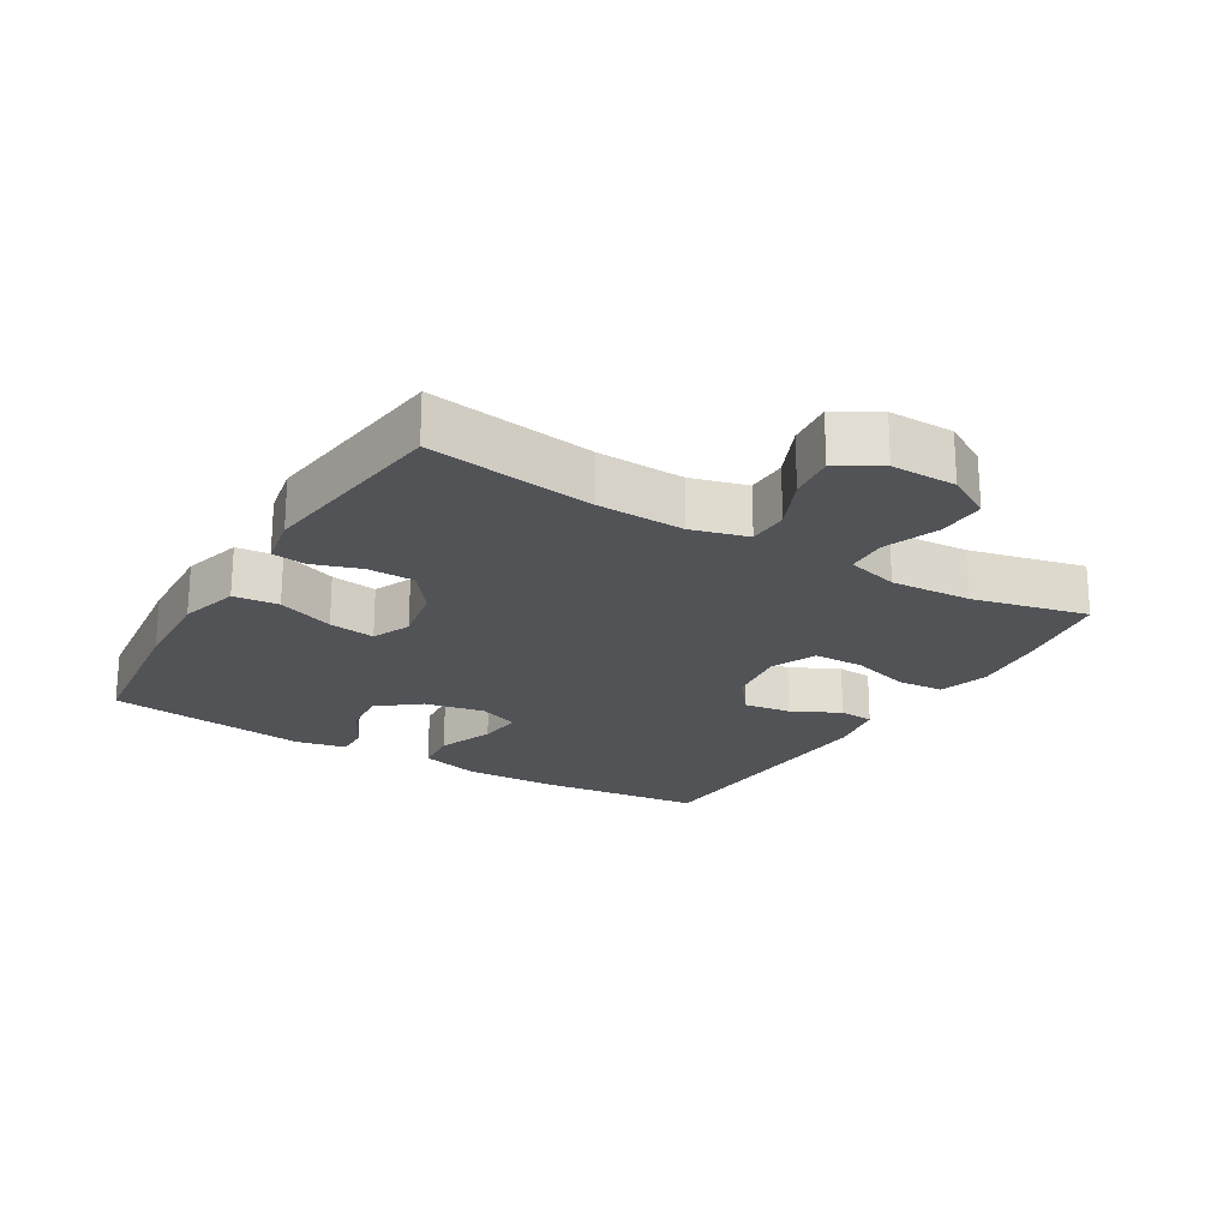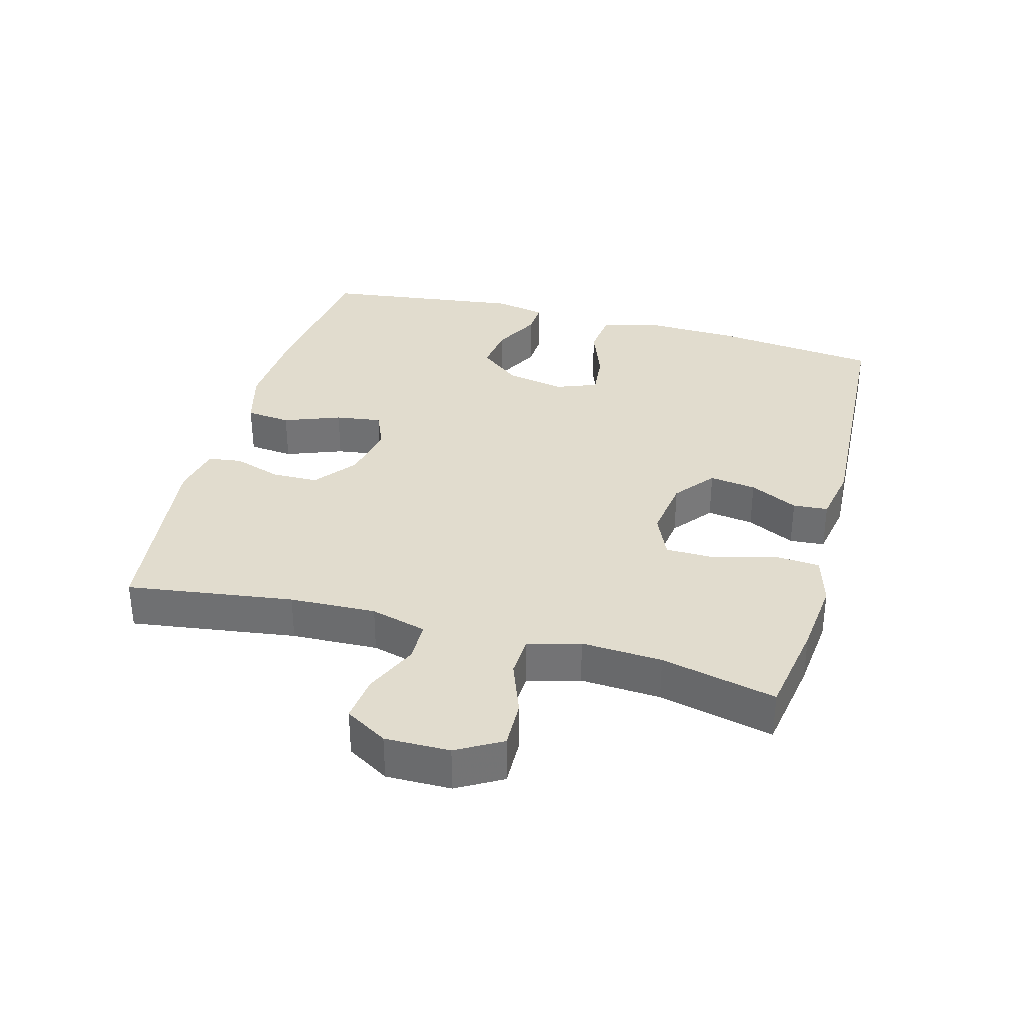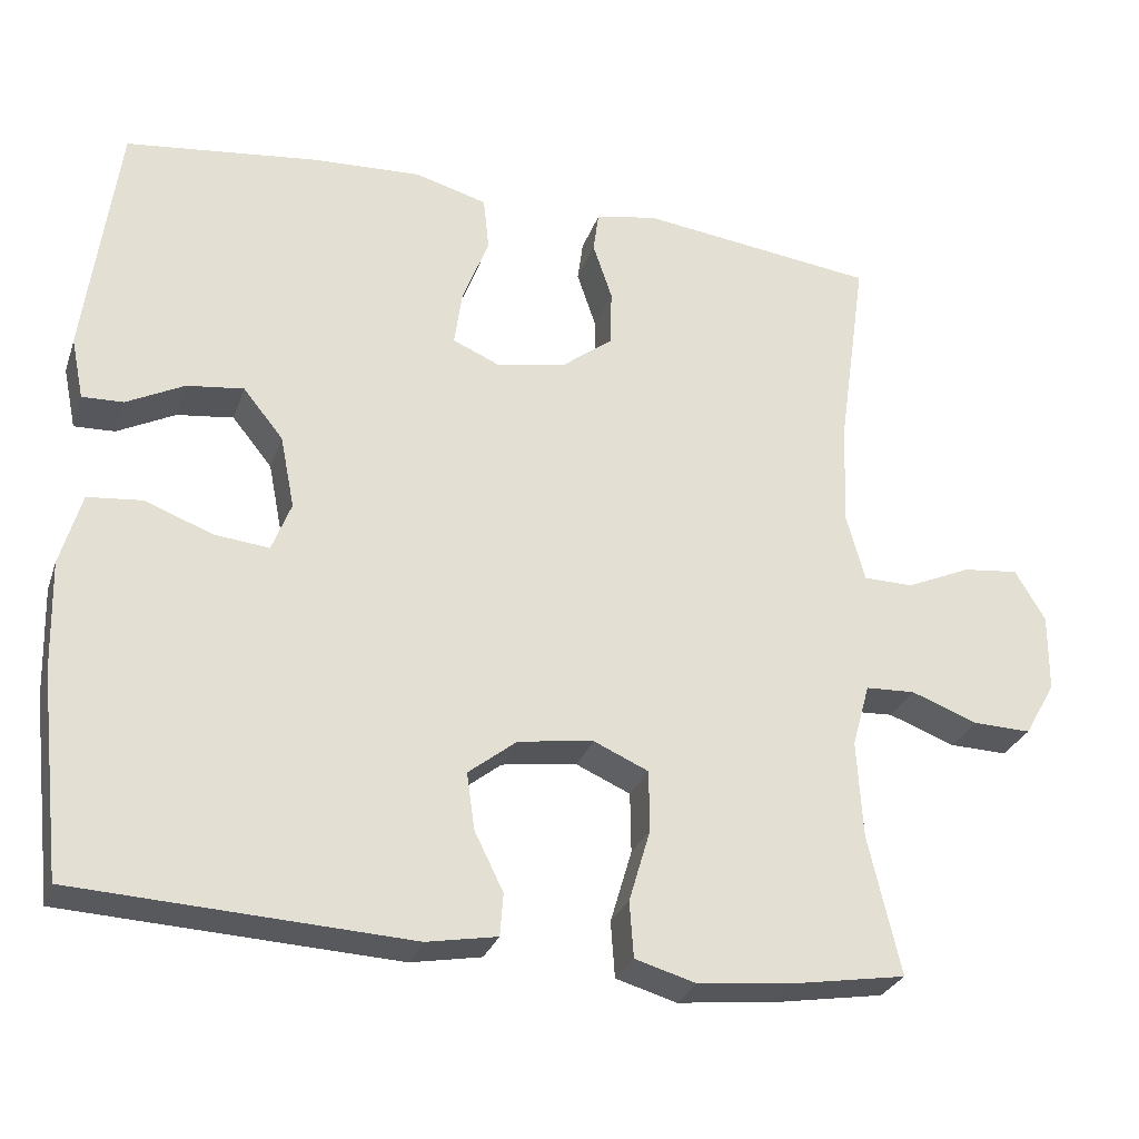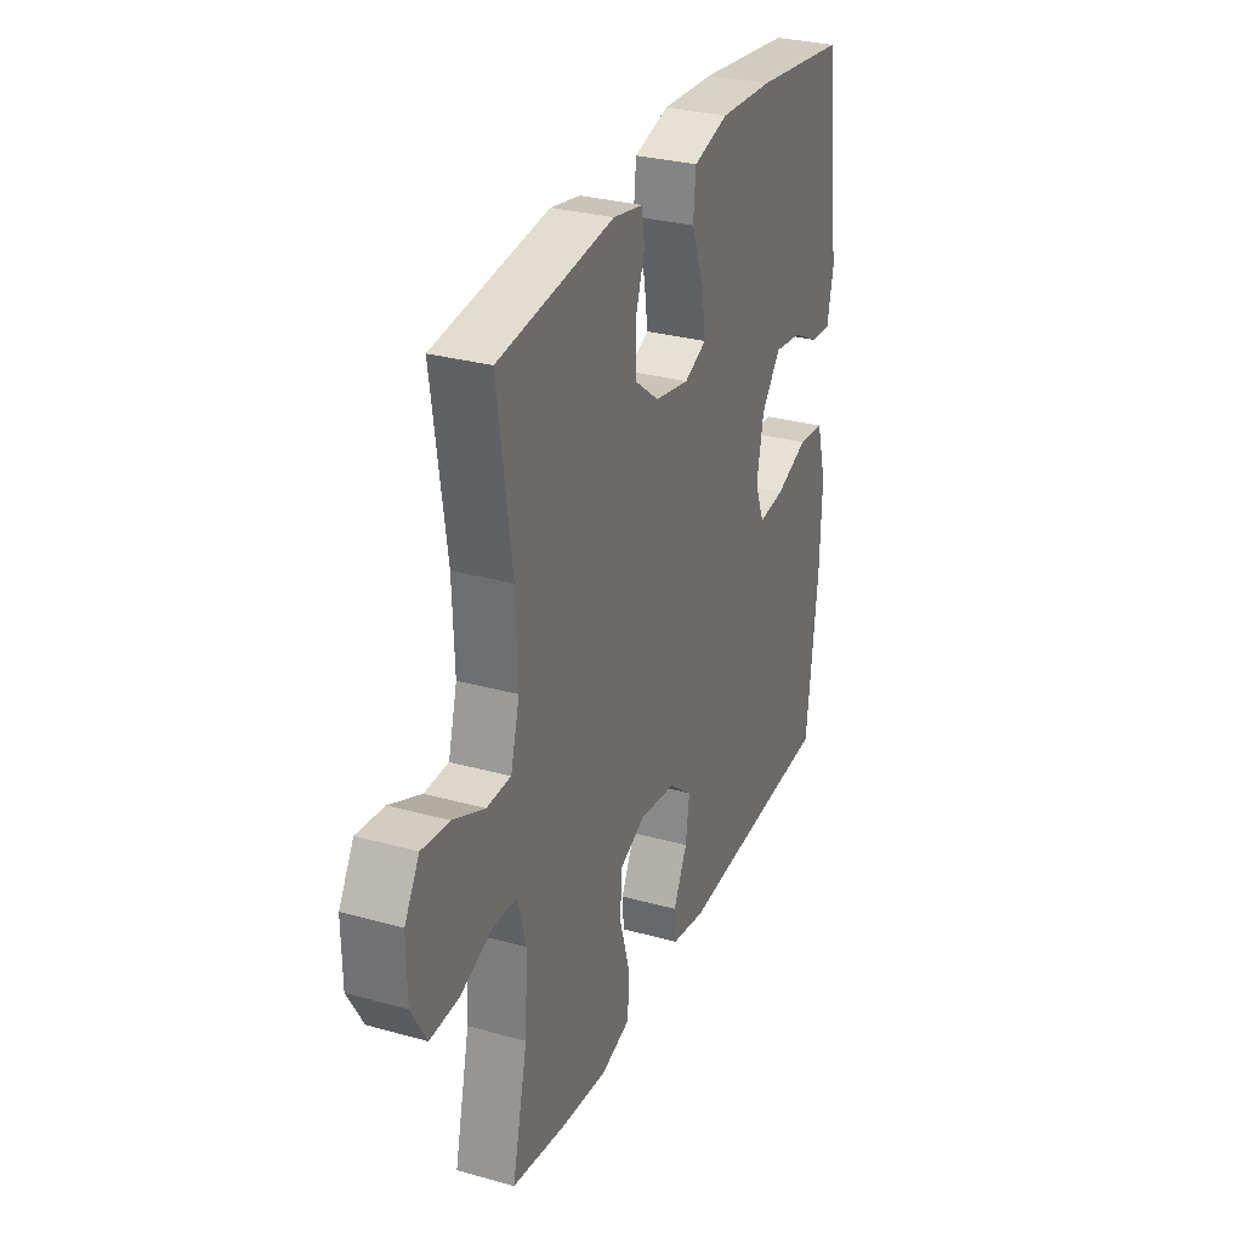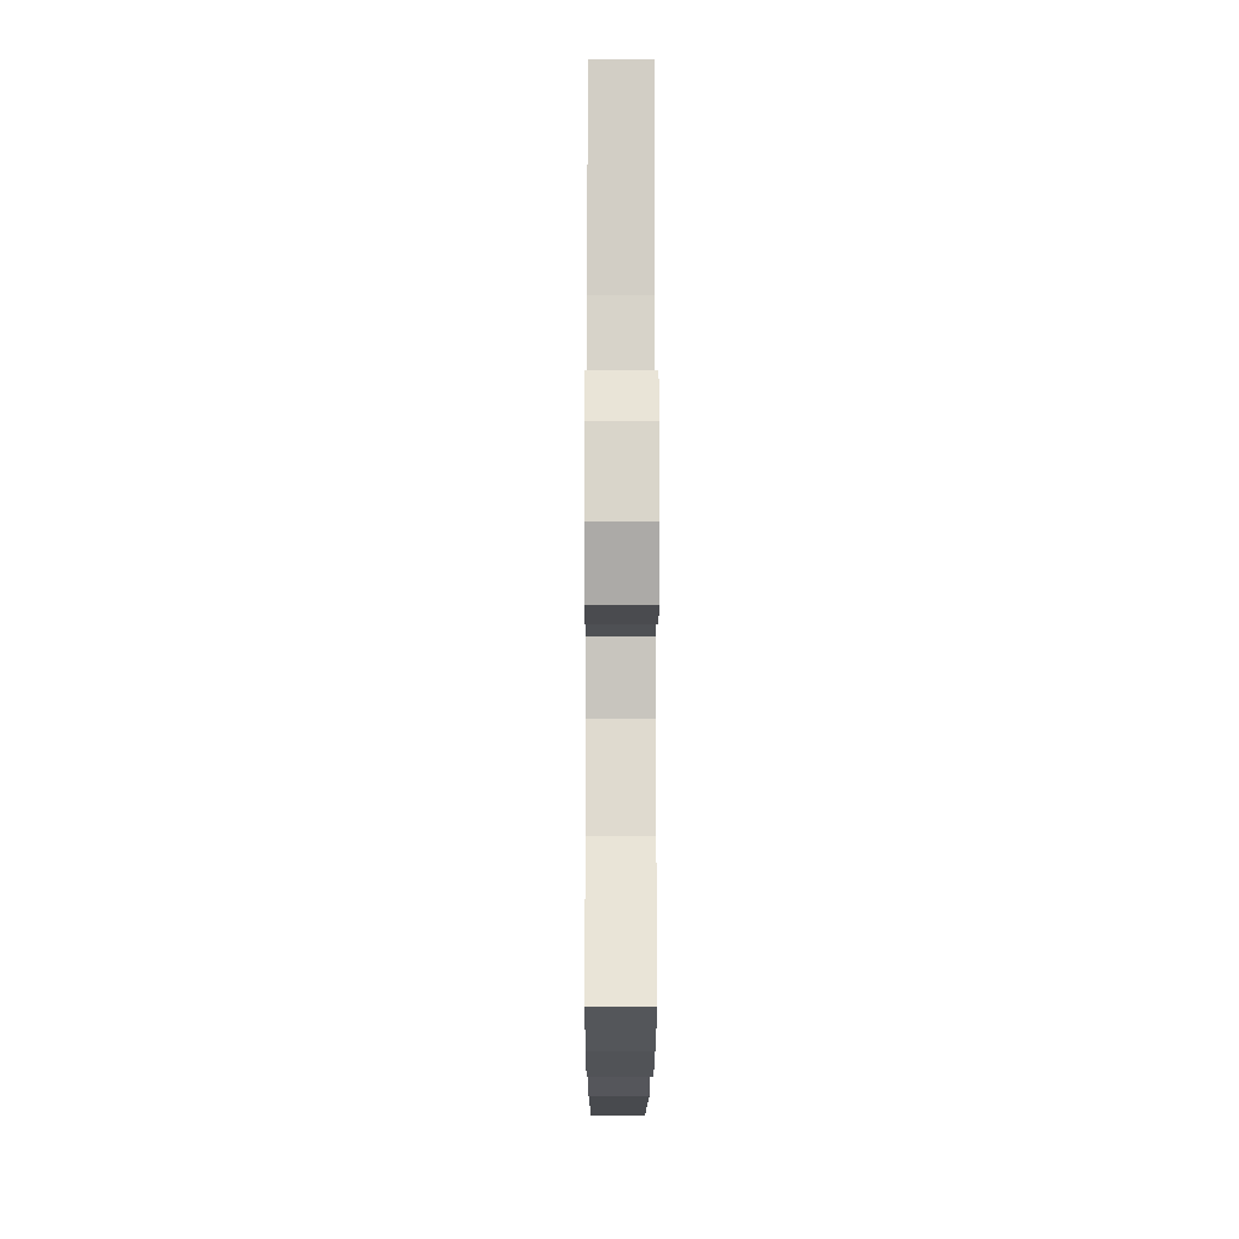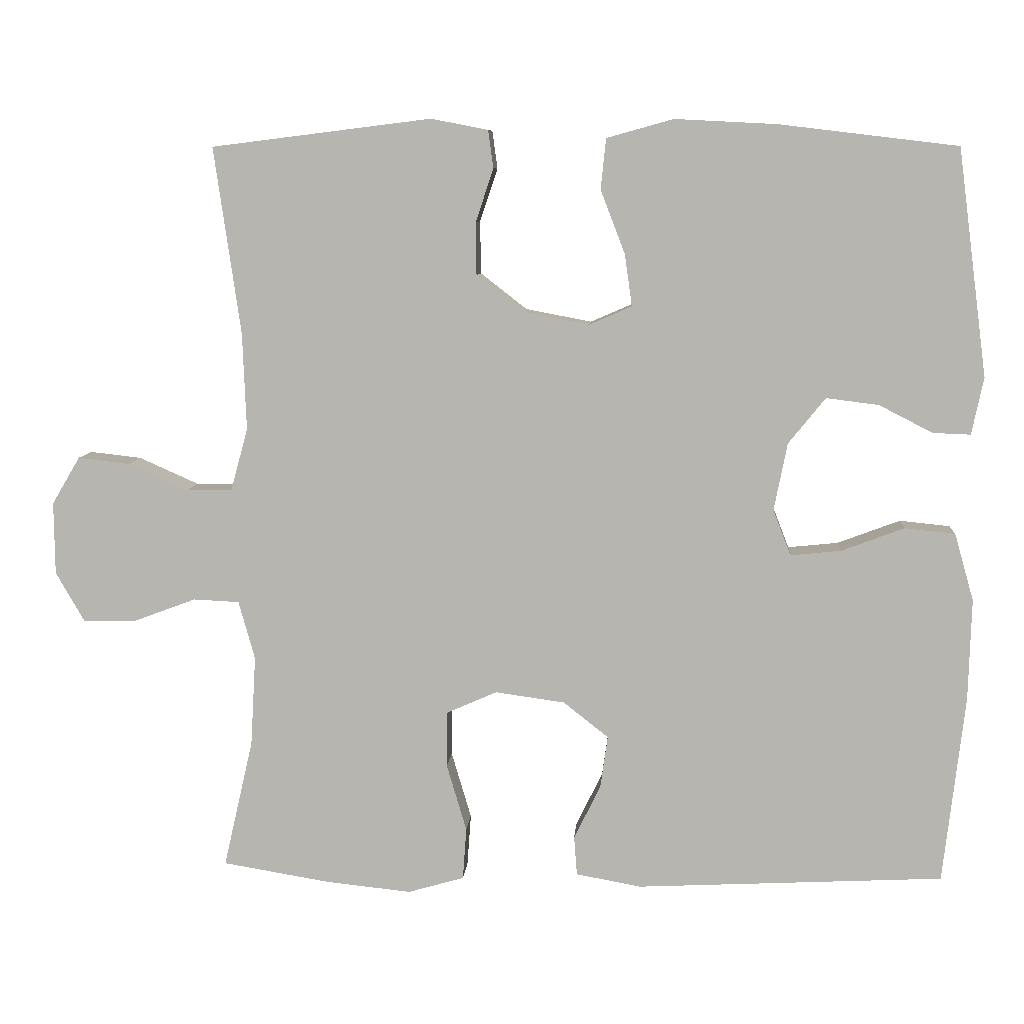
<metadata>
{"format":"obj","ext":"obj","renderer":"f3d","projection":"perspective","resolution":1024,"background":"white","views":[{"elev":-21.7,"azim":59.0,"up":"+Y"},{"elev":34.1,"azim":105.3,"up":"+Y"},{"elev":-28.5,"azim":-17.2,"up":"+Z"},{"elev":30.0,"azim":112.1,"up":"+Z"},{"elev":-15.9,"azim":89.8,"up":"+Z"},{"elev":8.2,"azim":-175.8,"up":"+Z"}]}
</metadata>
<code>
v 0.5 0.07 -0.5
v 0.355 0.07 -0.524
v 0.239 0.07 -0.536
v 0.163 0.07 -0.514
v 0.158 0.07 -0.444
v 0.185 0.07 -0.353
v 0.184 0.07 -0.277
v 0.116 0.07 -0.247
v 0.022 0.07 -0.26
v -0.039 0.07 -0.308
v -0.029 0.07 -0.379
v 0.007 0.07 -0.452
v 0.003 0.07 -0.505
v -0.085 0.07 -0.521
v -0.5 0.07 -0.5
v -0.529 0.07 -0.247
v -0.533 0.07 -0.109
v -0.507 0.07 -0.018
v -0.439 0.07 -0.011
v -0.354 0.07 -0.043
v -0.286 0.07 -0.05
v -0.262 0.07 0.012
v -0.28 0.07 0.103
v -0.33 0.07 0.165
v -0.401 0.07 0.156
v -0.473 0.07 0.119
v -0.524 0.07 0.117
v -0.54 0.07 0.194
v -0.5 0.07 0.5
v -0.259 0.07 0.529
v -0.122 0.07 0.536
v -0.032 0.07 0.511
v -0.025 0.07 0.443
v -0.058 0.07 0.357
v -0.068 0.07 0.287
v -0.01 0.07 0.262
v 0.079 0.07 0.279
v 0.142 0.07 0.328
v 0.143 0.07 0.399
v 0.119 0.07 0.471
v 0.126 0.07 0.522
v 0.203 0.07 0.537
v 0.5 0.07 0.5
v 0.464 0.07 0.248
v 0.459 0.07 0.117
v 0.482 0.07 0.032
v 0.544 0.07 0.031
v 0.625 0.07 0.067
v 0.695 0.07 0.075
v 0.733 0.07 0.011
v 0.732 0.07 -0.087
v 0.693 0.07 -0.155
v 0.62 0.07 -0.153
v 0.537 0.07 -0.122
v 0.475 0.07 -0.125
v 0.453 0.07 -0.204
v 0.46 0.07 -0.326
v 0.5 0 -0.5
v 0.355 0 -0.524
v 0.239 0 -0.536
v 0.163 0 -0.514
v 0.158 0 -0.444
v 0.185 0 -0.353
v 0.184 0 -0.277
v 0.116 0 -0.247
v 0.022 0 -0.26
v -0.039 0 -0.308
v -0.029 0 -0.379
v 0.007 0 -0.452
v 0.003 0 -0.505
v -0.085 0 -0.521
v -0.5 0 -0.5
v -0.529 0 -0.247
v -0.533 0 -0.109
v -0.507 0 -0.018
v -0.439 0 -0.011
v -0.354 0 -0.043
v -0.286 0 -0.05
v -0.262 0 0.012
v -0.28 0 0.103
v -0.33 0 0.165
v -0.401 0 0.156
v -0.473 0 0.119
v -0.524 0 0.117
v -0.54 0 0.194
v -0.5 0 0.5
v -0.259 0 0.529
v -0.122 0 0.536
v -0.032 0 0.511
v -0.025 0 0.443
v -0.058 0 0.357
v -0.068 0 0.287
v -0.01 0 0.262
v 0.079 0 0.279
v 0.142 0 0.328
v 0.143 0 0.399
v 0.119 0 0.471
v 0.126 0 0.522
v 0.203 0 0.537
v 0.5 0 0.5
v 0.464 0 0.248
v 0.459 0 0.117
v 0.482 0 0.032
v 0.544 0 0.031
v 0.625 0 0.067
v 0.695 0 0.075
v 0.733 0 0.011
v 0.732 0 -0.087
v 0.693 0 -0.155
v 0.62 0 -0.153
v 0.537 0 -0.122
v 0.475 0 -0.125
v 0.453 0 -0.204
v 0.46 0 -0.326
f 51 52 53 54
f 51 54 55
f 50 51 55
f 47 48 49 50
f 46 47 50 55
f 45 46 55 56
f 41 42 43 44
f 39 40 41 44
f 38 39 44 45
f 37 38 45 56
f 31 32 33 34
f 31 34 35
f 30 31 35
f 29 30 35
f 28 29 35
f 25 26 27 28
f 24 25 28 35
f 23 24 35 36
f 17 18 19 20
f 17 20 21
f 16 17 21
f 15 16 21
f 14 15 21
f 11 12 13 14
f 10 11 14 21
f 9 10 21 22
f 3 4 5 6
f 3 6 7
f 57 1 2 3
f 57 3 7
f 56 57 7 8
f 37 56 8
f 22 23 36 37
f 8 9 22 37
f 111 110 109 108
f 112 111 108
f 112 108 107
f 107 106 105 104
f 112 107 104 103
f 113 112 103 102
f 101 100 99 98
f 101 98 97 96
f 102 101 96 95
f 113 102 95 94
f 91 90 89 88
f 92 91 88
f 92 88 87
f 92 87 86
f 92 86 85
f 85 84 83 82
f 92 85 82 81
f 93 92 81 80
f 77 76 75 74
f 78 77 74
f 78 74 73
f 78 73 72
f 78 72 71
f 71 70 69 68
f 78 71 68 67
f 79 78 67 66
f 63 62 61 60
f 64 63 60
f 60 59 58 114
f 64 60 114
f 65 64 114 113
f 65 113 94
f 94 93 80 79
f 94 79 66 65
f 1 58 59 2
f 2 59 60 3
f 3 60 61 4
f 4 61 62 5
f 5 62 63 6
f 6 63 64 7
f 7 64 65 8
f 8 65 66 9
f 9 66 67 10
f 10 67 68 11
f 11 68 69 12
f 12 69 70 13
f 13 70 71 14
f 14 71 72 15
f 15 72 73 16
f 16 73 74 17
f 17 74 75 18
f 18 75 76 19
f 19 76 77 20
f 20 77 78 21
f 21 78 79 22
f 22 79 80 23
f 23 80 81 24
f 24 81 82 25
f 25 82 83 26
f 26 83 84 27
f 27 84 85 28
f 28 85 86 29
f 29 86 87 30
f 30 87 88 31
f 31 88 89 32
f 32 89 90 33
f 33 90 91 34
f 34 91 92 35
f 35 92 93 36
f 36 93 94 37
f 37 94 95 38
f 38 95 96 39
f 39 96 97 40
f 40 97 98 41
f 41 98 99 42
f 42 99 100 43
f 43 100 101 44
f 44 101 102 45
f 45 102 103 46
f 46 103 104 47
f 47 104 105 48
f 48 105 106 49
f 49 106 107 50
f 50 107 108 51
f 51 108 109 52
f 52 109 110 53
f 53 110 111 54
f 54 111 112 55
f 55 112 113 56
f 56 113 114 57
f 57 114 58 1

</code>
